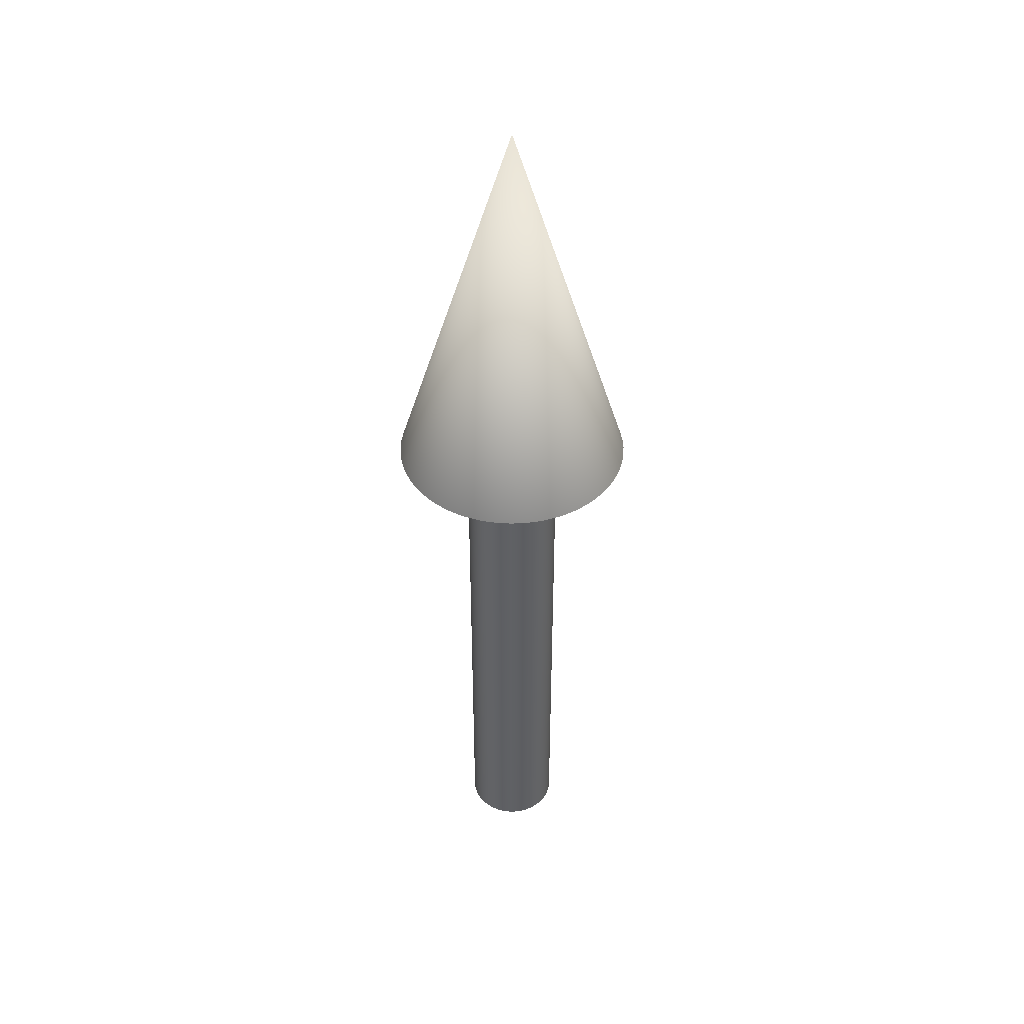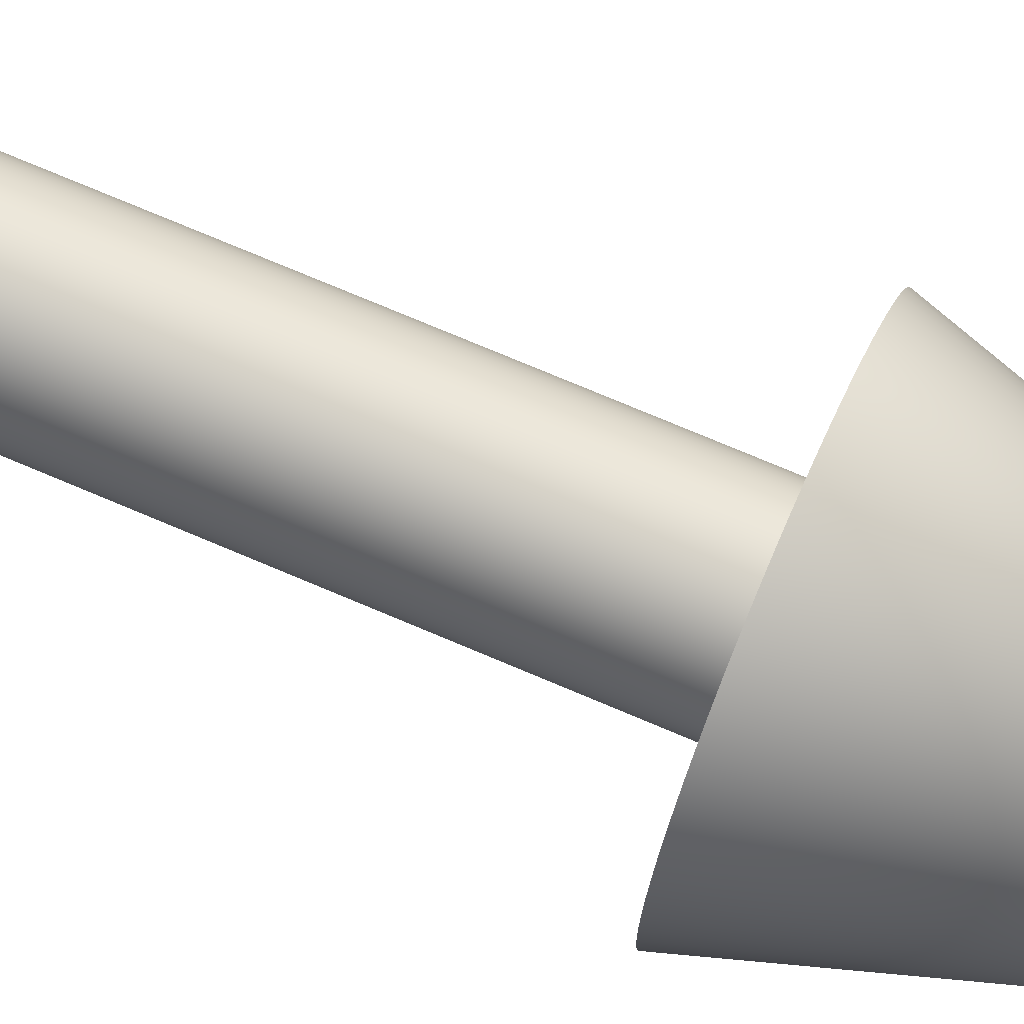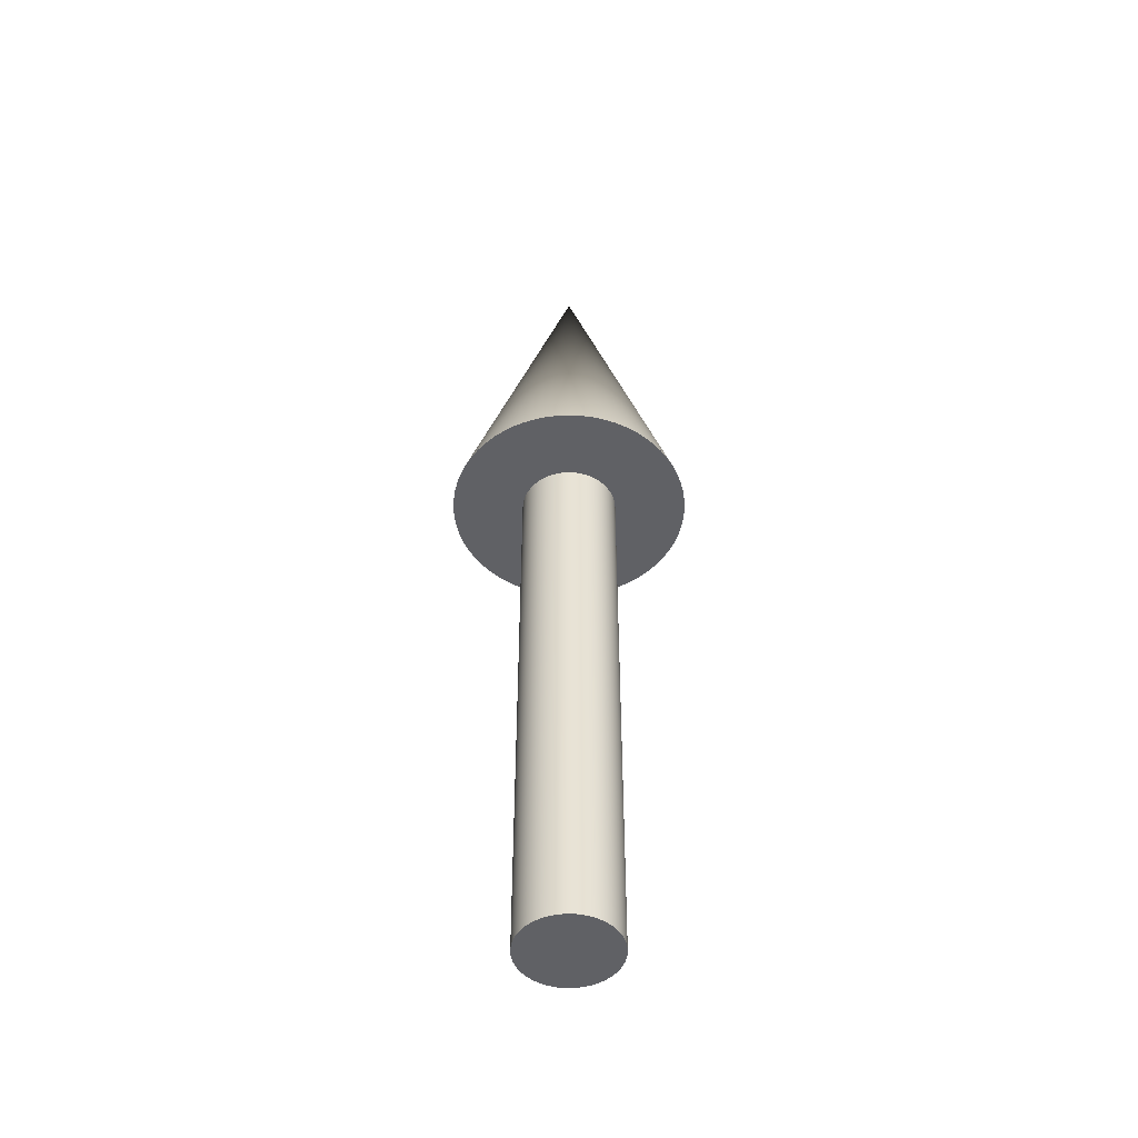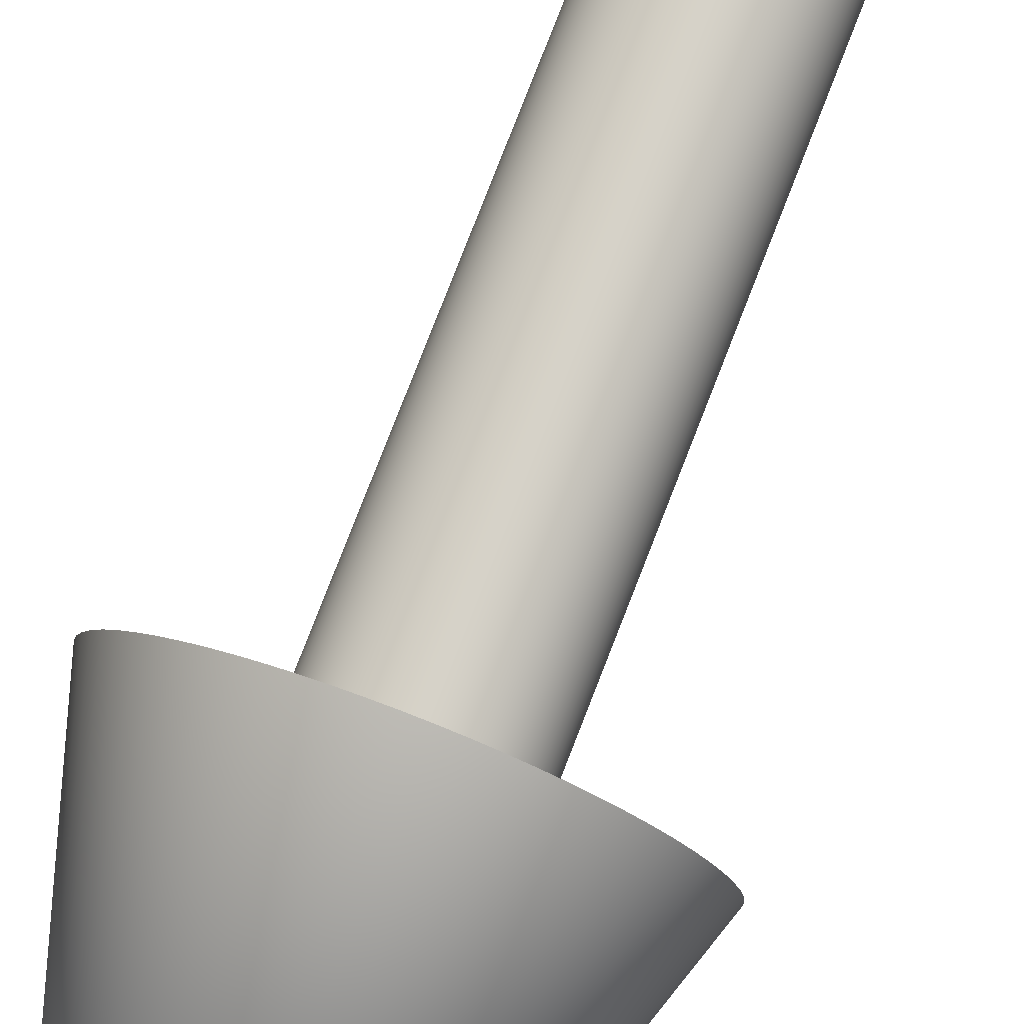
<metadata>
{"format":"obj","ext":"obj","renderer":"f3d","projection":"perspective","resolution":1024,"background":"white","views":[{"elev":43.1,"azim":56.4,"up":"+Z"},{"elev":72.3,"azim":-66.8,"up":"+Y"},{"elev":-49.4,"azim":-163.5,"up":"+Z"},{"elev":77.9,"azim":21.2,"up":"+Y"}]}
</metadata>
<code>
v 0.05 0 0
v 0.04976 0.004901 0
v 0.04904 0.009755 0
v 0.04785 0.01451 0
v 0.04619 0.01913 0
v 0.0441 0.02357 0
v 0.04157 0.02778 0
v 0.03865 0.03172 0
v 0.03535 0.03535 0
v 0.03172 0.03865 0
v 0.02778 0.04157 0
v 0.02357 0.0441 0
v 0.01913 0.04619 0
v 0.01451 0.04785 0
v 0.009755 0.04904 0
v 0.004901 0.04976 0
v 0 0.05 0
v -0.004901 0.04976 0
v -0.009755 0.04904 0
v -0.01451 0.04785 0
v -0.01913 0.04619 0
v -0.02357 0.0441 0
v -0.02778 0.04157 0
v -0.03172 0.03865 0
v -0.03535 0.03535 0
v -0.03865 0.03172 0
v -0.04157 0.02778 0
v -0.0441 0.02357 0
v -0.04619 0.01913 0
v -0.04785 0.01451 0
v -0.04904 0.009755 0
v -0.04976 0.004901 0
v -0.05 0 0
v -0.04976 -0.004901 0
v -0.04904 -0.009755 0
v -0.04785 -0.01451 0
v -0.04619 -0.01913 0
v -0.0441 -0.02357 0
v -0.04157 -0.02778 0
v -0.03865 -0.03172 0
v -0.03535 -0.03535 0
v -0.03172 -0.03865 0
v -0.02778 -0.04157 0
v -0.02357 -0.0441 0
v -0.01913 -0.04619 0
v -0.01451 -0.04785 0
v -0.009755 -0.04904 0
v -0.004901 -0.04976 0
v -0 -0.05 0
v 0.004901 -0.04976 0
v 0.009755 -0.04904 0
v 0.01451 -0.04785 0
v 0.01913 -0.04619 0
v 0.02357 -0.0441 0
v 0.02778 -0.04157 0
v 0.03172 -0.03865 0
v 0.03535 -0.03535 0
v 0.03865 -0.03172 0
v 0.04157 -0.02778 0
v 0.0441 -0.02357 0
v 0.04619 -0.01913 0
v 0.04785 -0.01451 0
v 0.04904 -0.009755 0
v 0.04976 -0.004901 0
v 0.05 0 0
v 0.04976 0.004901 0
v 0.04904 0.009755 0
v 0.04785 0.01451 0
v 0.04619 0.01913 0
v 0.0441 0.02357 0
v 0.04157 0.02778 0
v 0.03865 0.03172 0
v 0.03535 0.03535 0
v 0.03172 0.03865 0
v 0.02778 0.04157 0
v 0.02357 0.0441 0
v 0.01913 0.04619 0
v 0.01451 0.04785 0
v 0.009755 0.04904 0
v 0.004901 0.04976 0
v 0 0.05 0
v -0.004901 0.04976 0
v -0.009755 0.04904 0
v -0.01451 0.04785 0
v -0.01913 0.04619 0
v -0.02357 0.0441 0
v -0.02778 0.04157 0
v -0.03172 0.03865 0
v -0.03535 0.03535 0
v -0.03865 0.03172 0
v -0.04157 0.02778 0
v -0.0441 0.02357 0
v -0.04619 0.01913 0
v -0.04785 0.01451 0
v -0.04904 0.009755 0
v -0.04976 0.004901 0
v -0.05 0 0
v -0.04976 -0.004901 0
v -0.04904 -0.009755 0
v -0.04785 -0.01451 0
v -0.04619 -0.01913 0
v -0.0441 -0.02357 0
v -0.04157 -0.02778 0
v -0.03865 -0.03172 0
v -0.03535 -0.03535 0
v -0.03172 -0.03865 0
v -0.02778 -0.04157 0
v -0.02357 -0.0441 0
v -0.01913 -0.04619 0
v -0.01451 -0.04785 0
v -0.009755 -0.04904 0
v -0.004901 -0.04976 0
v -0 -0.05 0
v 0.004901 -0.04976 0
v 0.009755 -0.04904 0
v 0.01451 -0.04785 0
v 0.01913 -0.04619 0
v 0.02357 -0.0441 0
v 0.02778 -0.04157 0
v 0.03172 -0.03865 0
v 0.03535 -0.03535 0
v 0.03865 -0.03172 0
v 0.04157 -0.02778 0
v 0.0441 -0.02357 0
v 0.04619 -0.01913 0
v 0.04785 -0.01451 0
v 0.04904 -0.009755 0
v 0.04976 -0.004901 0
v 0.05 0 0.6
v 0.04976 0.004901 0.6
v 0.04904 0.009755 0.6
v 0.04785 0.01451 0.6
v 0.04619 0.01913 0.6
v 0.0441 0.02357 0.6
v 0.04157 0.02778 0.6
v 0.03865 0.03172 0.6
v 0.03535 0.03535 0.6
v 0.03172 0.03865 0.6
v 0.02778 0.04157 0.6
v 0.02357 0.0441 0.6
v 0.01913 0.04619 0.6
v 0.01451 0.04785 0.6
v 0.009755 0.04904 0.6
v 0.004901 0.04976 0.6
v 0 0.05 0.6
v -0.004901 0.04976 0.6
v -0.009755 0.04904 0.6
v -0.01451 0.04785 0.6
v -0.01913 0.04619 0.6
v -0.02357 0.0441 0.6
v -0.02778 0.04157 0.6
v -0.03172 0.03865 0.6
v -0.03535 0.03535 0.6
v -0.03865 0.03172 0.6
v -0.04157 0.02778 0.6
v -0.0441 0.02357 0.6
v -0.04619 0.01913 0.6
v -0.04785 0.01451 0.6
v -0.04904 0.009755 0.6
v -0.04976 0.004901 0.6
v -0.05 0 0.6
v -0.04976 -0.004901 0.6
v -0.04904 -0.009755 0.6
v -0.04785 -0.01451 0.6
v -0.04619 -0.01913 0.6
v -0.0441 -0.02357 0.6
v -0.04157 -0.02778 0.6
v -0.03865 -0.03172 0.6
v -0.03535 -0.03535 0.6
v -0.03172 -0.03865 0.6
v -0.02778 -0.04157 0.6
v -0.02357 -0.0441 0.6
v -0.01913 -0.04619 0.6
v -0.01451 -0.04785 0.6
v -0.009755 -0.04904 0.6
v -0.004901 -0.04976 0.6
v -0 -0.05 0.6
v 0.004901 -0.04976 0.6
v 0.009755 -0.04904 0.6
v 0.01451 -0.04785 0.6
v 0.01913 -0.04619 0.6
v 0.02357 -0.0441 0.6
v 0.02778 -0.04157 0.6
v 0.03172 -0.03865 0.6
v 0.03535 -0.03535 0.6
v 0.03865 -0.03172 0.6
v 0.04157 -0.02778 0.6
v 0.0441 -0.02357 0.6
v 0.04619 -0.01913 0.6
v 0.04785 -0.01451 0.6
v 0.04904 -0.009755 0.6
v 0.04976 -0.004901 0.6
v 0.05 0 0.6
v 0.04976 0.004901 0.6
v 0.04904 0.009755 0.6
v 0.04785 0.01451 0.6
v 0.04619 0.01913 0.6
v 0.0441 0.02357 0.6
v 0.04157 0.02778 0.6
v 0.03865 0.03172 0.6
v 0.03535 0.03535 0.6
v 0.03172 0.03865 0.6
v 0.02778 0.04157 0.6
v 0.02357 0.0441 0.6
v 0.01913 0.04619 0.6
v 0.01451 0.04785 0.6
v 0.009755 0.04904 0.6
v 0.004901 0.04976 0.6
v 0 0.05 0.6
v -0.004901 0.04976 0.6
v -0.009755 0.04904 0.6
v -0.01451 0.04785 0.6
v -0.01913 0.04619 0.6
v -0.02357 0.0441 0.6
v -0.02778 0.04157 0.6
v -0.03172 0.03865 0.6
v -0.03535 0.03535 0.6
v -0.03865 0.03172 0.6
v -0.04157 0.02778 0.6
v -0.0441 0.02357 0.6
v -0.04619 0.01913 0.6
v -0.04785 0.01451 0.6
v -0.04904 0.009755 0.6
v -0.04976 0.004901 0.6
v -0.05 0 0.6
v -0.04976 -0.004901 0.6
v -0.04904 -0.009755 0.6
v -0.04785 -0.01451 0.6
v -0.04619 -0.01913 0.6
v -0.0441 -0.02357 0.6
v -0.04157 -0.02778 0.6
v -0.03865 -0.03172 0.6
v -0.03535 -0.03535 0.6
v -0.03172 -0.03865 0.6
v -0.02778 -0.04157 0.6
v -0.02357 -0.0441 0.6
v -0.01913 -0.04619 0.6
v -0.01451 -0.04785 0.6
v -0.009755 -0.04904 0.6
v -0.004901 -0.04976 0.6
v -0 -0.05 0.6
v 0.004901 -0.04976 0.6
v 0.009755 -0.04904 0.6
v 0.01451 -0.04785 0.6
v 0.01913 -0.04619 0.6
v 0.02357 -0.0441 0.6
v 0.02778 -0.04157 0.6
v 0.03172 -0.03865 0.6
v 0.03535 -0.03535 0.6
v 0.03865 -0.03172 0.6
v 0.04157 -0.02778 0.6
v 0.0441 -0.02357 0.6
v 0.04619 -0.01913 0.6
v 0.04785 -0.01451 0.6
v 0.04904 -0.009755 0.6
v 0.04976 -0.004901 0.6
v 0.125 0 0.6
v 0.1244 0.01225 0.6
v 0.1226 0.02439 0.6
v 0.1196 0.03629 0.6
v 0.1155 0.04784 0.6
v 0.1102 0.05892 0.6
v 0.1039 0.06945 0.6
v 0.09663 0.0793 0.6
v 0.08839 0.08839 0.6
v 0.0793 0.09663 0.6
v 0.06945 0.1039 0.6
v 0.05892 0.1102 0.6
v 0.04784 0.1155 0.6
v 0.03629 0.1196 0.6
v 0.02439 0.1226 0.6
v 0.01225 0.1244 0.6
v 0 0.125 0.6
v -0.01225 0.1244 0.6
v -0.02439 0.1226 0.6
v -0.03629 0.1196 0.6
v -0.04784 0.1155 0.6
v -0.05892 0.1102 0.6
v -0.06945 0.1039 0.6
v -0.0793 0.09663 0.6
v -0.08839 0.08839 0.6
v -0.09663 0.0793 0.6
v -0.1039 0.06945 0.6
v -0.1102 0.05892 0.6
v -0.1155 0.04784 0.6
v -0.1196 0.03629 0.6
v -0.1226 0.02439 0.6
v -0.1244 0.01225 0.6
v -0.125 0 0.6
v -0.1244 -0.01225 0.6
v -0.1226 -0.02439 0.6
v -0.1196 -0.03629 0.6
v -0.1155 -0.04784 0.6
v -0.1102 -0.05892 0.6
v -0.1039 -0.06945 0.6
v -0.09663 -0.0793 0.6
v -0.08839 -0.08839 0.6
v -0.0793 -0.09663 0.6
v -0.06945 -0.1039 0.6
v -0.05892 -0.1102 0.6
v -0.04784 -0.1155 0.6
v -0.03629 -0.1196 0.6
v -0.02439 -0.1226 0.6
v -0.01225 -0.1244 0.6
v -0 -0.125 0.6
v 0.01225 -0.1244 0.6
v 0.02439 -0.1226 0.6
v 0.03629 -0.1196 0.6
v 0.04784 -0.1155 0.6
v 0.05892 -0.1102 0.6
v 0.06945 -0.1039 0.6
v 0.0793 -0.09663 0.6
v 0.08839 -0.08839 0.6
v 0.09663 -0.0793 0.6
v 0.1039 -0.06945 0.6
v 0.1102 -0.05892 0.6
v 0.1155 -0.04784 0.6
v 0.1196 -0.03629 0.6
v 0.1226 -0.02439 0.6
v 0.1244 -0.01225 0.6
v 0 0 1
v 0.125 0 0.6
v 0.1244 0.01225 0.6
v 0.1226 0.02439 0.6
v 0.1196 0.03629 0.6
v 0.1155 0.04784 0.6
v 0.1102 0.05892 0.6
v 0.1039 0.06945 0.6
v 0.09663 0.0793 0.6
v 0.08839 0.08839 0.6
v 0.0793 0.09663 0.6
v 0.06945 0.1039 0.6
v 0.05892 0.1102 0.6
v 0.04784 0.1155 0.6
v 0.03629 0.1196 0.6
v 0.02439 0.1226 0.6
v 0.01225 0.1244 0.6
v 0 0.125 0.6
v -0.01225 0.1244 0.6
v -0.02439 0.1226 0.6
v -0.03629 0.1196 0.6
v -0.04784 0.1155 0.6
v -0.05892 0.1102 0.6
v -0.06945 0.1039 0.6
v -0.0793 0.09663 0.6
v -0.08839 0.08839 0.6
v -0.09663 0.0793 0.6
v -0.1039 0.06945 0.6
v -0.1102 0.05892 0.6
v -0.1155 0.04784 0.6
v -0.1196 0.03629 0.6
v -0.1226 0.02439 0.6
v -0.1244 0.01225 0.6
v -0.125 0 0.6
v -0.1244 -0.01225 0.6
v -0.1226 -0.02439 0.6
v -0.1196 -0.03629 0.6
v -0.1155 -0.04784 0.6
v -0.1102 -0.05892 0.6
v -0.1039 -0.06945 0.6
v -0.09663 -0.0793 0.6
v -0.08839 -0.08839 0.6
v -0.0793 -0.09663 0.6
v -0.06945 -0.1039 0.6
v -0.05892 -0.1102 0.6
v -0.04784 -0.1155 0.6
v -0.03629 -0.1196 0.6
v -0.02439 -0.1226 0.6
v -0.01225 -0.1244 0.6
v -0 -0.125 0.6
v 0.01225 -0.1244 0.6
v 0.02439 -0.1226 0.6
v 0.03629 -0.1196 0.6
v 0.04784 -0.1155 0.6
v 0.05892 -0.1102 0.6
v 0.06945 -0.1039 0.6
v 0.0793 -0.09663 0.6
v 0.08839 -0.08839 0.6
v 0.09663 -0.0793 0.6
v 0.1039 -0.06945 0.6
v 0.1102 -0.05892 0.6
v 0.1155 -0.04784 0.6
v 0.1196 -0.03629 0.6
v 0.1226 -0.02439 0.6
v 0.1244 -0.01225 0.6
f 1 3 2
f 1 4 3
f 1 5 4
f 1 6 5
f 1 7 6
f 1 8 7
f 1 9 8
f 1 10 9
f 1 11 10
f 1 12 11
f 1 13 12
f 1 14 13
f 1 15 14
f 1 16 15
f 1 17 16
f 1 18 17
f 1 19 18
f 1 20 19
f 1 21 20
f 1 22 21
f 1 23 22
f 1 24 23
f 1 25 24
f 1 26 25
f 1 27 26
f 1 28 27
f 1 29 28
f 1 30 29
f 1 31 30
f 1 32 31
f 1 33 32
f 1 34 33
f 1 35 34
f 1 36 35
f 1 37 36
f 1 38 37
f 1 39 38
f 1 40 39
f 1 41 40
f 1 42 41
f 1 43 42
f 1 44 43
f 1 45 44
f 1 46 45
f 1 47 46
f 1 48 47
f 1 49 48
f 1 50 49
f 1 51 50
f 1 52 51
f 1 53 52
f 1 54 53
f 1 55 54
f 1 56 55
f 1 57 56
f 1 58 57
f 1 59 58
f 1 60 59
f 1 61 60
f 1 62 61
f 1 63 62
f 1 64 63
f 65 130 129
f 65 66 130
f 66 131 130
f 66 67 131
f 67 132 131
f 67 68 132
f 68 133 132
f 68 69 133
f 69 134 133
f 69 70 134
f 70 135 134
f 70 71 135
f 71 136 135
f 71 72 136
f 72 137 136
f 72 73 137
f 73 138 137
f 73 74 138
f 74 139 138
f 74 75 139
f 75 140 139
f 75 76 140
f 76 141 140
f 76 77 141
f 77 142 141
f 77 78 142
f 78 143 142
f 78 79 143
f 79 144 143
f 79 80 144
f 80 145 144
f 80 81 145
f 81 146 145
f 81 82 146
f 82 147 146
f 82 83 147
f 83 148 147
f 83 84 148
f 84 149 148
f 84 85 149
f 85 150 149
f 85 86 150
f 86 151 150
f 86 87 151
f 87 152 151
f 87 88 152
f 88 153 152
f 88 89 153
f 89 154 153
f 89 90 154
f 90 155 154
f 90 91 155
f 91 156 155
f 91 92 156
f 92 157 156
f 92 93 157
f 93 158 157
f 93 94 158
f 94 159 158
f 94 95 159
f 95 160 159
f 95 96 160
f 96 161 160
f 96 97 161
f 97 162 161
f 97 98 162
f 98 163 162
f 98 99 163
f 99 164 163
f 99 100 164
f 100 165 164
f 100 101 165
f 101 166 165
f 101 102 166
f 102 167 166
f 102 103 167
f 103 168 167
f 103 104 168
f 104 169 168
f 104 105 169
f 105 170 169
f 105 106 170
f 106 171 170
f 106 107 171
f 107 172 171
f 107 108 172
f 108 173 172
f 108 109 173
f 109 174 173
f 109 110 174
f 110 175 174
f 110 111 175
f 111 176 175
f 111 112 176
f 112 177 176
f 112 113 177
f 113 178 177
f 113 114 178
f 114 179 178
f 114 115 179
f 115 180 179
f 115 116 180
f 116 181 180
f 116 117 181
f 117 182 181
f 117 118 182
f 118 183 182
f 118 119 183
f 119 184 183
f 119 120 184
f 120 185 184
f 120 121 185
f 121 186 185
f 121 122 186
f 122 187 186
f 122 123 187
f 123 188 187
f 123 124 188
f 124 189 188
f 124 125 189
f 125 190 189
f 125 126 190
f 126 191 190
f 126 127 191
f 127 192 191
f 127 128 192
f 128 129 192
f 128 65 129
f 193 258 257
f 193 194 258
f 194 259 258
f 194 195 259
f 195 260 259
f 195 196 260
f 196 261 260
f 196 197 261
f 197 262 261
f 197 198 262
f 198 263 262
f 198 199 263
f 199 264 263
f 199 200 264
f 200 265 264
f 200 201 265
f 201 266 265
f 201 202 266
f 202 267 266
f 202 203 267
f 203 268 267
f 203 204 268
f 204 269 268
f 204 205 269
f 205 270 269
f 205 206 270
f 206 271 270
f 206 207 271
f 207 272 271
f 207 208 272
f 208 273 272
f 208 209 273
f 209 274 273
f 209 210 274
f 210 275 274
f 210 211 275
f 211 276 275
f 211 212 276
f 212 277 276
f 212 213 277
f 213 278 277
f 213 214 278
f 214 279 278
f 214 215 279
f 215 280 279
f 215 216 280
f 216 281 280
f 216 217 281
f 217 282 281
f 217 218 282
f 218 283 282
f 218 219 283
f 219 284 283
f 219 220 284
f 220 285 284
f 220 221 285
f 221 286 285
f 221 222 286
f 222 287 286
f 222 223 287
f 223 288 287
f 223 224 288
f 224 289 288
f 224 225 289
f 225 290 289
f 225 226 290
f 226 291 290
f 226 227 291
f 227 292 291
f 227 228 292
f 228 293 292
f 228 229 293
f 229 294 293
f 229 230 294
f 230 295 294
f 230 231 295
f 231 296 295
f 231 232 296
f 232 297 296
f 232 233 297
f 233 298 297
f 233 234 298
f 234 299 298
f 234 235 299
f 235 300 299
f 235 236 300
f 236 301 300
f 236 237 301
f 237 302 301
f 237 238 302
f 238 303 302
f 238 239 303
f 239 304 303
f 239 240 304
f 240 305 304
f 240 241 305
f 241 306 305
f 241 242 306
f 242 307 306
f 242 243 307
f 243 308 307
f 243 244 308
f 244 309 308
f 244 245 309
f 245 310 309
f 245 246 310
f 246 311 310
f 246 247 311
f 247 312 311
f 247 248 312
f 248 313 312
f 248 249 313
f 249 314 313
f 249 250 314
f 250 315 314
f 250 251 315
f 251 316 315
f 251 252 316
f 252 317 316
f 252 253 317
f 253 318 317
f 253 254 318
f 254 319 318
f 254 255 319
f 255 320 319
f 255 256 320
f 256 257 320
f 256 193 257
f 321 322 323
f 321 323 324
f 321 324 325
f 321 325 326
f 321 326 327
f 321 327 328
f 321 328 329
f 321 329 330
f 321 330 331
f 321 331 332
f 321 332 333
f 321 333 334
f 321 334 335
f 321 335 336
f 321 336 337
f 321 337 338
f 321 338 339
f 321 339 340
f 321 340 341
f 321 341 342
f 321 342 343
f 321 343 344
f 321 344 345
f 321 345 346
f 321 346 347
f 321 347 348
f 321 348 349
f 321 349 350
f 321 350 351
f 321 351 352
f 321 352 353
f 321 353 354
f 321 354 355
f 321 355 356
f 321 356 357
f 321 357 358
f 321 358 359
f 321 359 360
f 321 360 361
f 321 361 362
f 321 362 363
f 321 363 364
f 321 364 365
f 321 365 366
f 321 366 367
f 321 367 368
f 321 368 369
f 321 369 370
f 321 370 371
f 321 371 372
f 321 372 373
f 321 373 374
f 321 374 375
f 321 375 376
f 321 376 377
f 321 377 378
f 321 378 379
f 321 379 380
f 321 380 381
f 321 381 382
f 321 382 383
f 321 383 384
f 321 384 385
f 321 385 322

</code>
